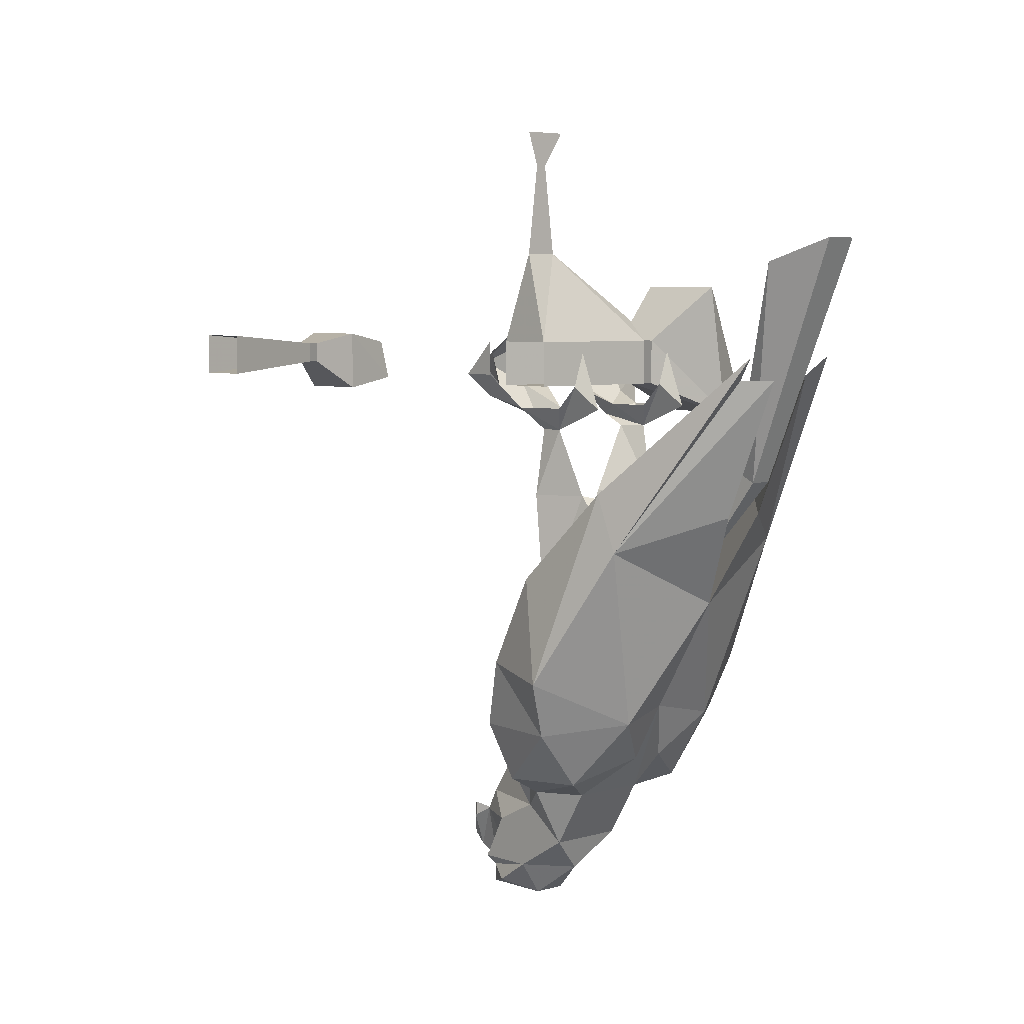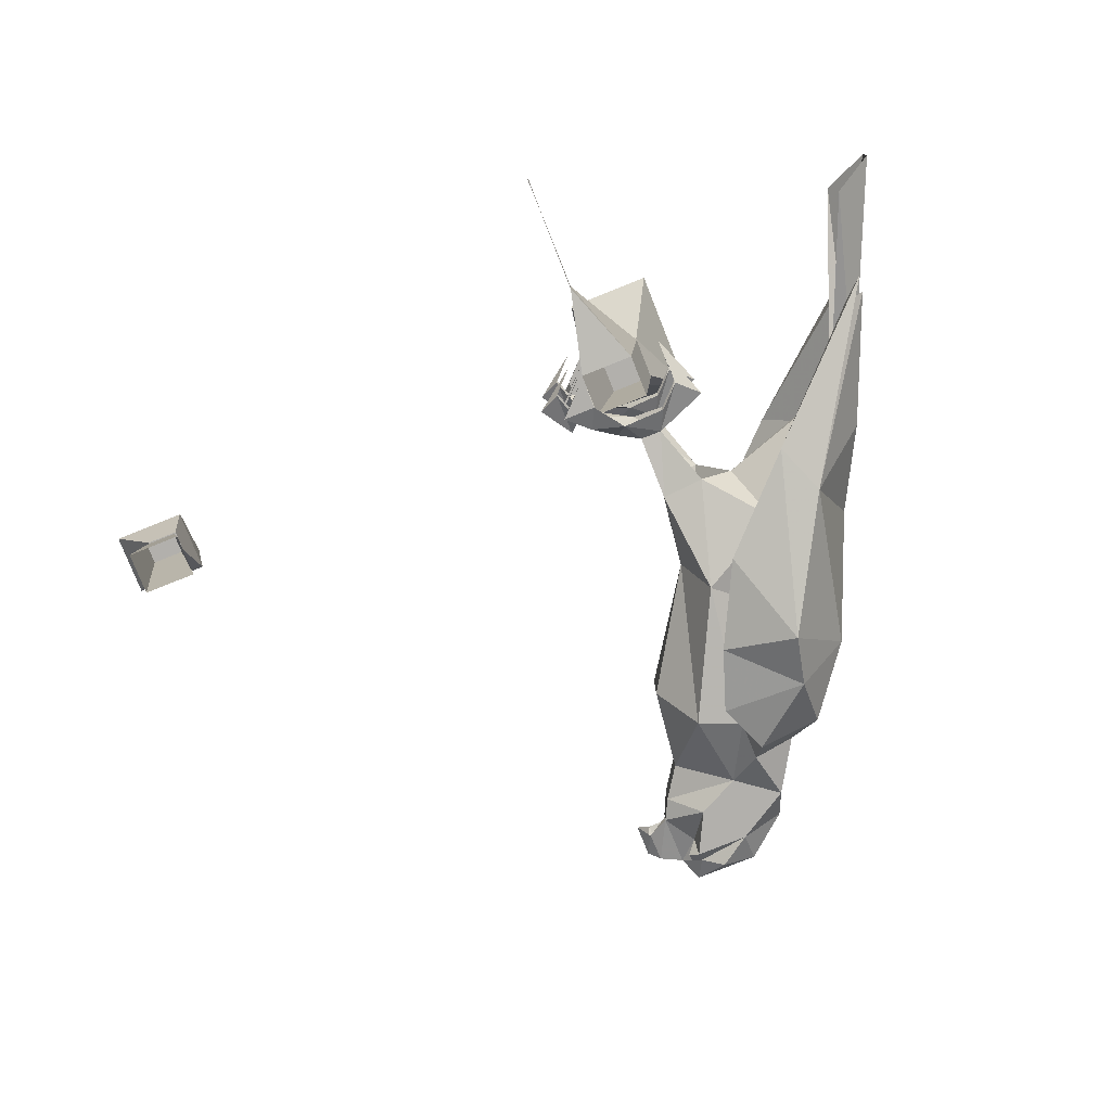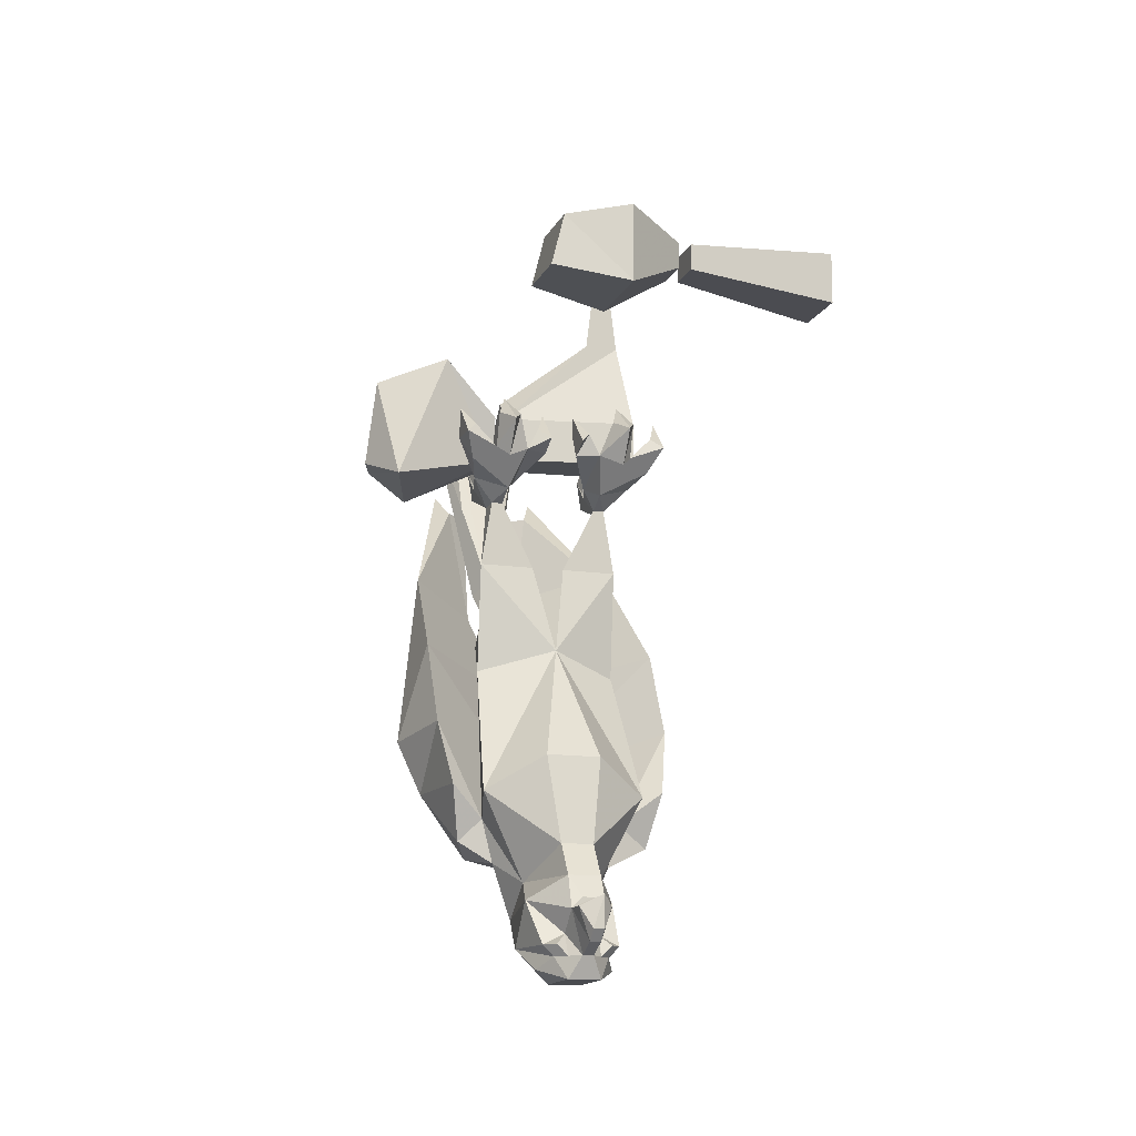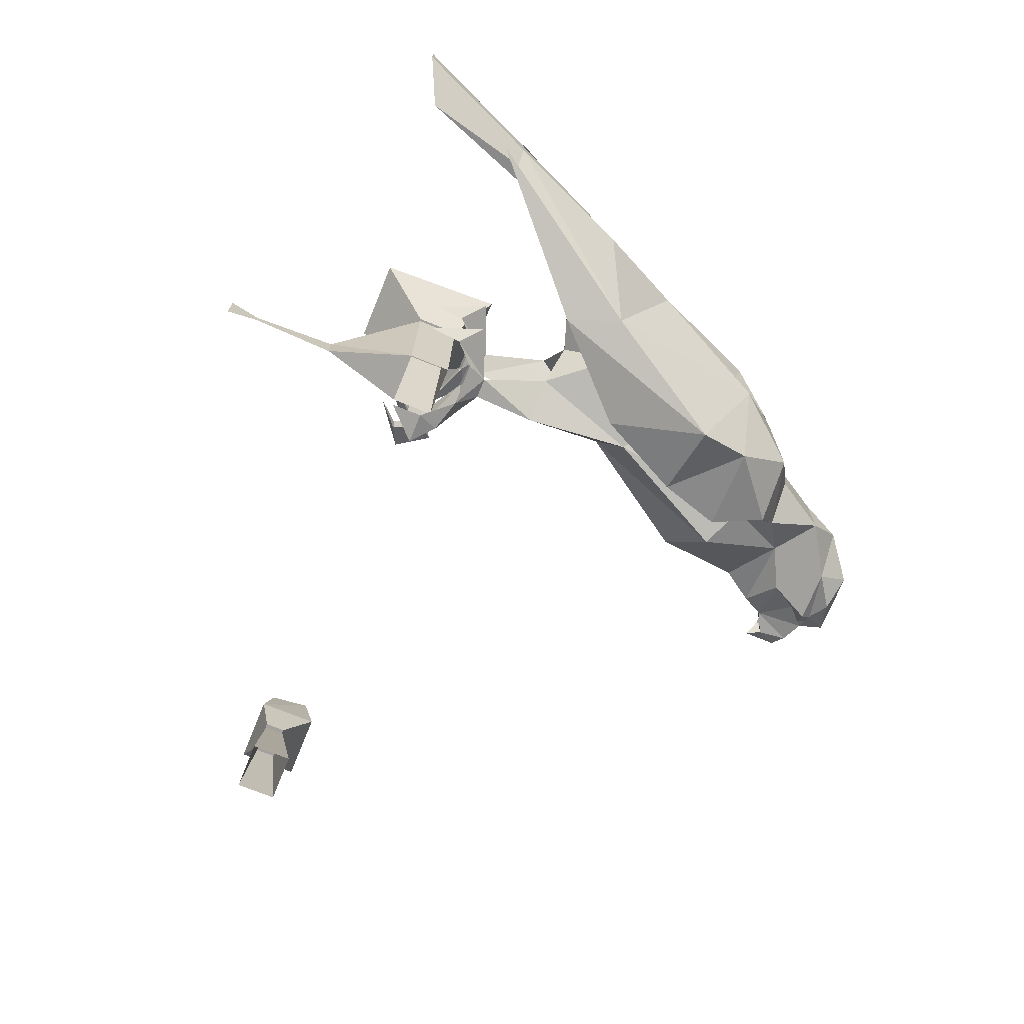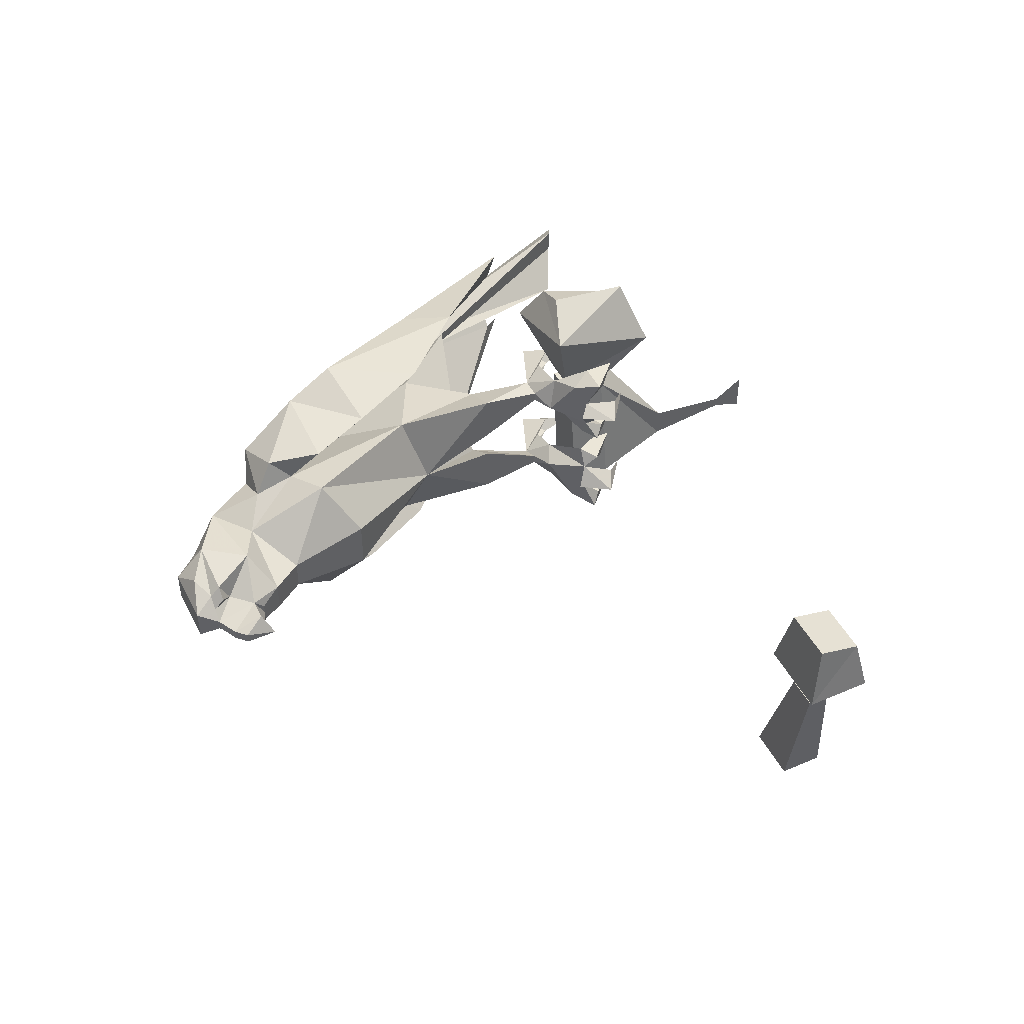
<metadata>
{"format":"obj","ext":"obj","renderer":"f3d","projection":"perspective","resolution":1024,"background":"white","views":[{"elev":5.4,"azim":47.3,"up":"+Z"},{"elev":-78.7,"azim":21.7,"up":"+Y"},{"elev":-13.9,"azim":-107.7,"up":"+Z"},{"elev":-72.1,"azim":67.8,"up":"+Y"},{"elev":46.6,"azim":-116.1,"up":"+Y"}]}
</metadata>
<code>
v -0.2031 -0.8594 0.03125
v -0.1641 -0.8594 0.03125
v -0.1875 -0.7656 0.02344
v -0.2109 -0.7656 0.02344
v -0.2031 -0.8594 0
v -0.2109 -0.7656 0.007812
v -0.1641 -0.8594 0
v -0.1875 -0.7656 0.007812
v -0.1875 -0.7578 0.02344
v -0.1875 -0.7188 0.03125
v -0.2422 -0.7188 0.03125
v -0.2109 -0.7578 0.02344
v -0.1875 -0.7578 0.007812
v -0.1875 -0.7188 -0.01562
v -0.1953 -0.6719 -0.007812
v -0.1953 -0.6797 0.02344
v -0.2344 -0.6797 0.02344
v -0.2422 -0.7188 -0.01562
v -0.2109 -0.7578 0.007812
v -0.2344 -0.6719 -0.007812
v 0.2031 -0.8594 0.03125
v 0.1797 -0.8281 0.09375
v 0.1797 -0.8516 0.09375
v 0.1641 -0.8594 0.03125
v 0.1797 -0.7656 0.03125
v 0.1641 -0.8594 0
v 0.1797 -0.7656 0
v 0.2031 -0.8594 0
v 0.2109 -0.7656 0
v 0.2109 -0.7656 0.03125
v 0.1953 -0.7656 0.04688
v 0.1797 -0.8438 0.1562
v 0.1797 -0.8359 0.1562
v 0.1797 -0.8203 0.1797
v 0.1797 -0.8516 0.1797
v 0.1094 -0.7891 -0.3516
v 0.09375 -0.7969 -0.3672
v 0.09375 -0.7891 -0.3359
v 0.125 -0.7656 -0.3281
v 0.1094 -0.7734 -0.3594
v 0.1016 -0.7812 -0.3594
v 0.1016 -0.7891 -0.3672
v 0.1016 -0.7891 -0.3828
v 0.09375 -0.8047 -0.3672
v 0.07812 -0.8047 -0.3594
v 0.07812 -0.7969 -0.3594
v 0.07812 -0.7891 -0.3359
v 0.07031 -0.7969 -0.3516
v 0.07031 -0.8047 -0.3281
v 0.07031 -0.8047 -0.3516
v 0.07812 -0.8125 -0.3359
v 0.09375 -0.8125 -0.3281
v 0.09375 -0.8047 -0.3281
v 0.09375 -0.7969 -0.3281
v 0.1016 -0.7891 -0.3125
v 0.1562 -0.7734 -0.3125
v 0.1875 -0.7734 -0.3359
v 0.1484 -0.7656 -0.3594
v 0.1094 -0.7812 -0.3672
v 0.125 -0.7734 -0.375
v 0.1484 -0.7891 -0.3828
v 0.1484 -0.8047 -0.3828
v 0.1016 -0.8125 -0.3828
v 0.1016 -0.8125 -0.3672
v 0.1094 -0.8125 -0.3516
v 0.1797 -0.8047 -0.3594
v 0.1484 -0.8125 -0.3828
v 0.125 -0.8281 -0.375
v 0.1094 -0.8203 -0.3672
v 0.1016 -0.8203 -0.3594
v 0.1094 -0.8281 -0.3594
v 0.125 -0.8281 -0.3281
v 0.1016 -0.8125 -0.3125
v 0.1172 -0.8125 -0.2891
v 0.1172 -0.7891 -0.2891
v 0.1484 -0.7422 -0.25
v 0.1797 -0.75 -0.2656
v 0.1797 -0.7578 -0.2969
v 0.2109 -0.7734 -0.2969
v 0.1875 -0.8281 -0.3359
v 0.1484 -0.8281 -0.3594
v 0.1562 -0.8281 -0.3125
v 0.1484 -0.8594 -0.25
v 0.125 -0.8203 -0.2266
v 0.125 -0.7812 -0.2266
v 0.1797 -0.8047 -0.1406
v 0.1953 -0.75 -0.1562
v 0.2656 -0.8047 -0.2266
v 0.1875 -0.7188 -0.1953
v 0.1719 -0.7266 -0.2422
v 0.1875 -0.7344 -0.2812
v 0.2266 -0.75 -0.2891
v 0.25 -0.7891 -0.2656
v 0.2109 -0.8281 -0.2969
v 0.1797 -0.8438 -0.2969
v 0.1797 -0.8516 -0.2656
v 0.1953 -0.8516 -0.1562
v 0.3516 -0.7891 -0.0625
v 0.3516 -0.8047 -0.0625
v 0.2969 -0.8047 -0.1328
v 0.3359 -0.7969 -0.05469
v 0.3906 -0.7656 0.08594
v 0.4219 -0.7891 0.1016
v 0.4219 -0.8125 0.1016
v 0.3906 -0.8359 0.08594
v 0.3359 -0.8047 -0.05469
v 0.2578 -0.8359 -0.125
v 0.2578 -0.7656 -0.125
v 0.2422 -0.8047 -0.08594
v 0.2188 -0.7656 -0.07812
v 0.2266 -0.8281 -0.08594
v 0.2188 -0.8359 -0.07812
v 0.1875 -0.8906 -0.1953
v 0.2188 -0.8906 -0.1328
v 0.3125 -0.8047 -0.1484
v 0.2734 -0.8438 -0.2344
v 0.25 -0.8125 -0.2656
v 0.2344 -0.8594 -0.2812
v 0.1875 -0.875 -0.2812
v 0.1719 -0.8828 -0.2422
v 0.2344 -0.8906 -0.2422
v 0.2422 -0.9062 -0.2031
v 0.2812 -0.8828 -0.07031
v 0.3438 -0.8203 -0.08594
v 0.2969 -0.8828 -0.1094
v 0.1875 -0.7891 -0.07812
v 0.1875 -0.7578 -0.03125
v 0.1875 -0.75 -0.07812
v 0.1875 -0.7656 -0.03125
v 0.1719 -0.7656 -0.02344
v 0.1797 -0.7422 -0.01562
v 0.2031 -0.7578 -0.03125
v 0.1875 -0.7734 -0.01562
v 0.1484 -0.7734 0
v 0.1484 -0.75 0
v 0.1562 -0.7344 -0.007812
v 0.1641 -0.7266 0.007812
v 0.1406 -0.7266 0.007812
v 0.1641 -0.7266 0.03125
v 0.1484 -0.7344 0.01562
v 0.2109 -0.7656 -0.01562
v 0.2266 -0.7656 0
v 0.2422 -0.7578 -0.01562
v 0.2266 -0.7578 0.02344
v 0.2266 -0.75 0
v 0.2109 -0.75 -0.01562
v 0.1562 -0.7891 0
v 0.1406 -0.7891 0.007812
v 0.1484 -0.7812 0.01562
v 0.1641 -0.7891 0.01562
v 0.1641 -0.7891 0.03125
v 0.1406 -0.7578 -0.007812
v 0.125 -0.7578 0.01562
v 0.1406 -0.75 0.02344
v 0.1562 -0.7578 0.03906
v 0.1406 -0.7656 0.02344
v 0.3828 -0.8438 0.02344
v 0.3672 -0.8359 0.007812
v 0.3828 -0.8203 0.007812
v 0.2812 -0.7266 -0.07031
v 0.3359 -0.7812 -0.08594
v 0.3672 -0.7734 0.007812
v 0.3828 -0.7656 0.02344
v 0.2969 -0.7266 -0.1094
v 0.2422 -0.7031 -0.2031
v 0.2188 -0.7188 -0.1328
v 0.2734 -0.7656 -0.2344
v 0.3828 -0.7891 0.007812
v 0.2344 -0.7188 -0.2422
v 0.1875 -0.8516 -0.07812
v 0.1875 -0.8438 -0.03125
v 0.1875 -0.8125 -0.07812
v 0.2031 -0.8438 -0.03125
v 0.1797 -0.8594 -0.01562
v 0.1719 -0.8359 -0.02344
v 0.1875 -0.8359 -0.03125
v 0.1875 -0.8281 -0.01562
v 0.2109 -0.8359 -0.01562
v 0.2266 -0.8359 0
v 0.2422 -0.8438 -0.01562
v 0.2266 -0.8516 0
v 0.2109 -0.8516 -0.01562
v 0.2266 -0.8438 0.02344
v 0.1562 -0.8672 -0.007812
v 0.1641 -0.875 0.007812
v 0.1406 -0.875 0.007812
v 0.1484 -0.8516 0
v 0.1484 -0.8281 0
v 0.1406 -0.8438 -0.007812
v 0.125 -0.8438 0.01562
v 0.1406 -0.8359 0.02344
v 0.1562 -0.8438 0.03906
v 0.1406 -0.8516 0.02344
v 0.1562 -0.8125 0
v 0.1484 -0.8203 0.01562
v 0.1406 -0.8125 0.007812
v 0.1641 -0.8125 0.01562
v 0.1484 -0.8672 0.01562
v 0.1641 -0.875 0.03125
v 0.1641 -0.8125 0.03125
v 0.2109 -0.7578 0.03125
v 0.2344 -0.7188 0.07031
v 0.1719 -0.7188 0.07031
v 0.1797 -0.7578 0.03125
v 0.1875 -0.7578 0
v 0.2109 -0.7578 0
v 0.2344 -0.7031 -0.02344
v 0.2188 -0.6719 -0.007812
v 0.2188 -0.6953 0.05469
v 0.1953 -0.6719 0.05469
v 0.1562 -0.6797 -0.02344
v 0.1953 -0.6641 -0.007812
f 1 2 3
f 1 3 4
f 1 4 5
f 5 4 6
f 5 6 7
f 7 6 8
f 7 8 3
f 7 3 2
f 6 3 8
f 3 6 4
f 9 10 11
f 9 11 12
f 9 12 13
f 9 13 14
f 9 14 10
f 10 14 15
f 10 15 16
f 10 16 17
f 10 17 11
f 11 17 18
f 11 18 19
f 11 19 12
f 12 19 13
f 13 19 14
f 14 19 18
f 14 18 15
f 15 18 20
f 15 20 16
f 16 20 17
f 17 20 18
f 21 22 23
f 21 23 24
f 24 23 25
f 24 25 26
f 26 25 27
f 28 29 21
f 21 29 30
f 21 30 22
f 22 30 31
f 22 31 25
f 22 25 23
f 201 202 203
f 201 203 204
f 201 204 205
f 201 205 206
f 201 206 207
f 201 207 202
f 202 207 208
f 202 208 209
f 202 209 210
f 202 210 203
f 203 210 211
f 203 211 205
f 203 205 204
f 208 212 209
f 209 212 210
f 210 212 211
f 25 29 27
f 29 25 31
f 29 31 30
f 26 27 28
f 28 27 29
f 207 206 205
f 207 205 211
f 207 211 208
f 208 211 212
f 22 23 32
f 22 32 33
f 22 33 23
f 23 33 32
f 32 33 34
f 32 34 35
f 32 35 33
f 33 35 34
f 36 37 38
f 36 39 40
f 36 42 37
f 37 42 43
f 38 54 55
f 39 58 40
f 40 58 59
f 42 59 43
f 43 59 60
f 44 63 64
f 44 64 65
f 44 65 52
f 63 68 69
f 63 69 64
f 65 71 72
f 52 73 53
f 71 81 72
f 69 81 71
f 68 81 69
f 60 59 58
f 36 38 39
f 37 43 44
f 38 55 39
f 39 55 56
f 39 56 57
f 39 57 58
f 43 63 44
f 65 72 52
f 52 72 73
f 53 73 54
f 54 73 55
f 55 73 74
f 55 74 75
f 55 75 56
f 56 75 76
f 56 76 77
f 56 77 78
f 72 81 80
f 72 80 82
f 72 82 73
f 73 82 74
f 74 82 83
f 74 83 84
f 74 84 75
f 75 84 85
f 75 85 76
f 76 85 86
f 76 86 87
f 76 87 77
f 77 88 89
f 77 89 90
f 77 90 91
f 77 91 78
f 82 95 96
f 82 96 83
f 83 96 97
f 83 97 86
f 83 86 84
f 84 86 85
f 108 87 110
f 108 110 109
f 109 110 86
f 109 86 111
f 109 111 107
f 107 109 112
f 107 112 97
f 88 96 113
f 88 113 114
f 88 114 115
f 95 119 96
f 96 119 120
f 96 120 113
f 114 123 115
f 115 123 124
f 126 128 86
f 126 86 110
f 128 110 87
f 128 87 86
f 107 111 97
f 157 158 123
f 157 123 125
f 158 125 159
f 158 124 123
f 160 115 161
f 160 161 162
f 160 162 163
f 160 163 164
f 160 166 115
f 115 166 88
f 162 168 164
f 166 89 88
f 170 172 86
f 170 86 97
f 170 97 112
f 172 112 86
f 86 112 109
f 36 40 41
f 36 41 42
f 40 59 41
f 41 59 42
f 64 69 70
f 64 70 65
f 65 70 71
f 69 71 70
f 137 136 138
f 137 138 139
f 139 138 140
f 140 138 135
f 135 138 136
f 142 143 144
f 144 143 145
f 134 147 148
f 134 148 149
f 134 149 147
f 147 149 150
f 147 150 148
f 148 150 151
f 148 151 149
f 135 134 152
f 135 152 153
f 135 153 154
f 154 153 155
f 155 153 156
f 156 153 152
f 156 152 134
f 183 181 180
f 183 180 179
f 184 185 186
f 184 186 187
f 188 187 189
f 188 189 190
f 188 190 191
f 191 190 192
f 192 190 193
f 193 190 189
f 193 189 187
f 194 188 195
f 194 195 196
f 194 196 197
f 194 197 188
f 188 197 195
f 187 186 198
f 198 186 199
f 199 186 185
f 196 195 200
f 196 200 197
f 37 44 45
f 37 45 46
f 37 46 38
f 38 46 47
f 51 45 52
f 51 52 53
f 51 53 38
f 38 53 54
f 44 52 45
f 47 46 48
f 51 50 45
f 46 50 48
f 50 46 45
f 47 48 49
f 49 48 50
f 49 50 51
f 43 60 61
f 43 61 62
f 43 62 63
f 61 60 58
f 61 58 66
f 61 66 62
f 62 66 67
f 62 67 63
f 63 67 68
f 56 78 57
f 57 78 79
f 57 79 80
f 57 80 66
f 57 66 58
f 77 87 88
f 78 91 92
f 78 92 79
f 79 92 93
f 79 93 88
f 79 88 94
f 79 94 80
f 80 94 95
f 80 95 82
f 67 81 68
f 98 99 100
f 98 100 101
f 99 106 100
f 100 106 107
f 100 107 88
f 100 88 108
f 100 108 101
f 101 108 109
f 101 109 106
f 87 108 88
f 109 107 106
f 107 97 88
f 88 97 96
f 88 117 94
f 94 117 118
f 94 118 95
f 95 118 119
f 113 120 121
f 113 121 122
f 113 122 114
f 114 122 123
f 116 125 122
f 116 122 121
f 116 121 118
f 116 118 117
f 80 81 66
f 66 81 67
f 125 123 122
f 120 119 121
f 121 119 118
f 160 164 165
f 160 165 166
f 165 164 167
f 165 167 169
f 165 169 89
f 165 89 166
f 167 93 92
f 167 92 169
f 169 92 91
f 169 91 90
f 169 90 89
f 98 101 102
f 98 102 103
f 98 103 99
f 99 103 104
f 99 104 105
f 99 105 106
f 101 106 103
f 103 106 104
f 88 115 116
f 88 116 117
f 115 124 125
f 115 125 116
f 157 125 158
f 158 159 124
f 159 125 124
f 115 88 167
f 115 167 164
f 115 164 161
f 161 164 168
f 161 168 162
f 162 164 163
f 167 88 93
f 126 127 128
f 126 110 129
f 126 129 127
f 127 129 130
f 127 130 131
f 127 131 132
f 127 132 128
f 128 132 110
f 110 132 129
f 129 132 130
f 130 132 133
f 130 133 134
f 130 134 135
f 130 135 136
f 130 136 131
f 131 136 137
f 133 132 141
f 141 132 142
f 142 132 143
f 145 143 132
f 145 132 146
f 146 132 131
f 134 133 147
f 170 171 172
f 170 112 173
f 170 173 171
f 171 173 174
f 171 174 175
f 171 175 176
f 171 176 172
f 172 176 112
f 176 173 112
f 173 176 175
f 173 175 177
f 173 177 178
f 173 178 179
f 173 179 180
f 173 180 181
f 173 181 182
f 173 182 174
f 184 174 185
f 184 187 175
f 184 175 174
f 188 175 187
f 194 177 188
f 177 175 188

</code>
